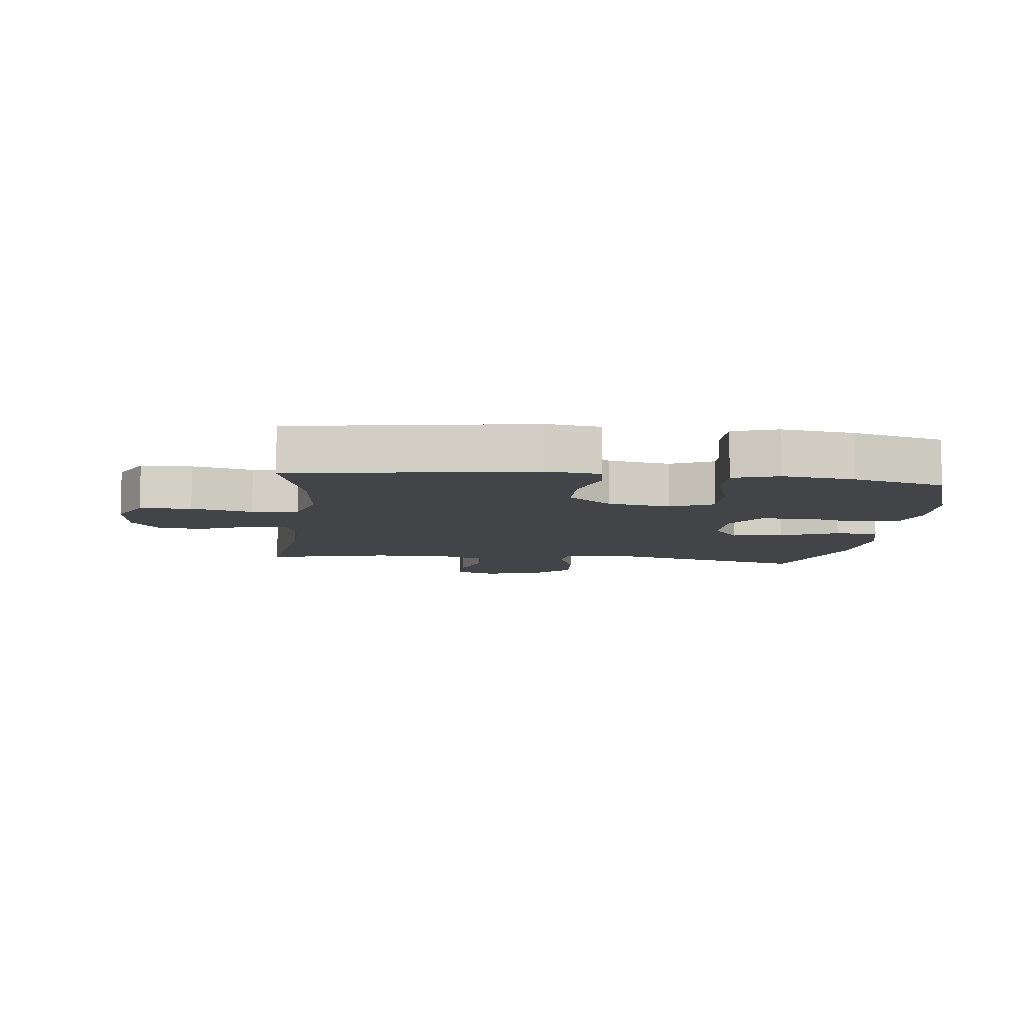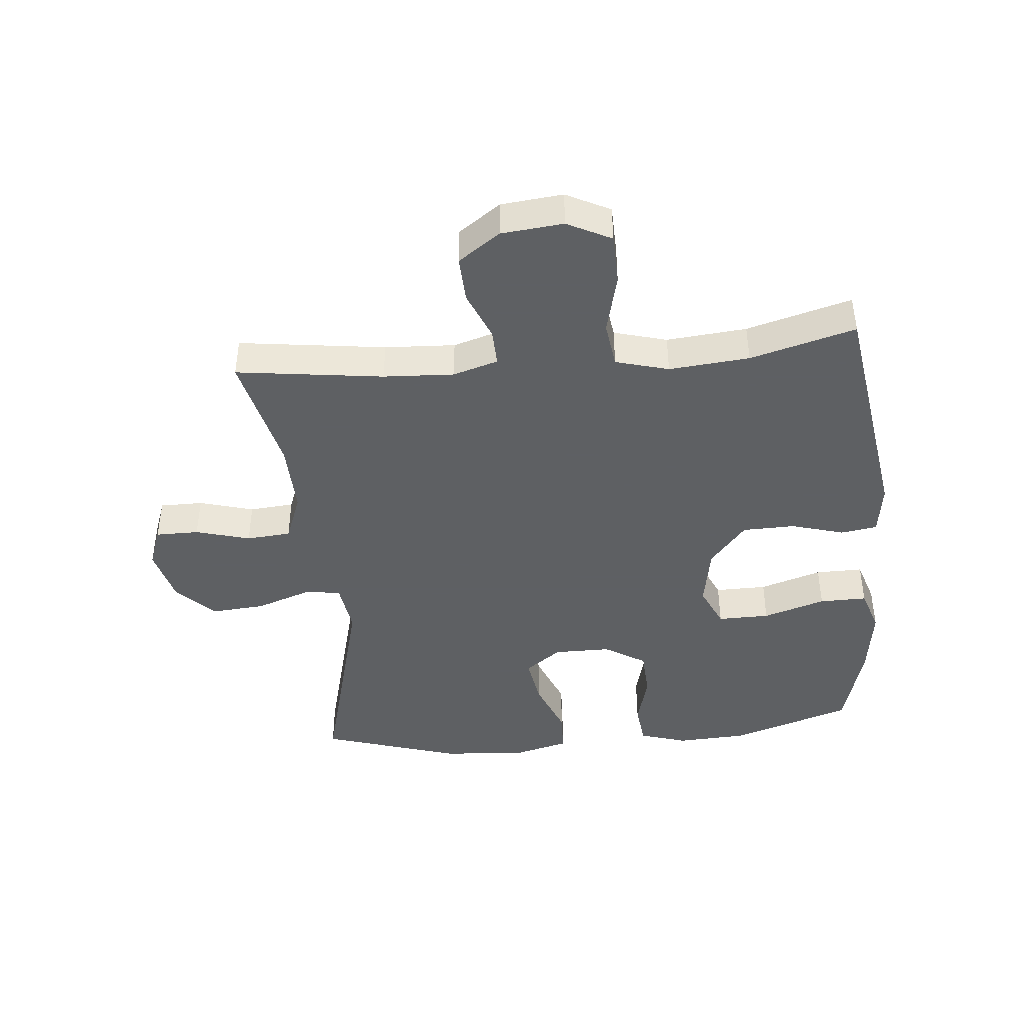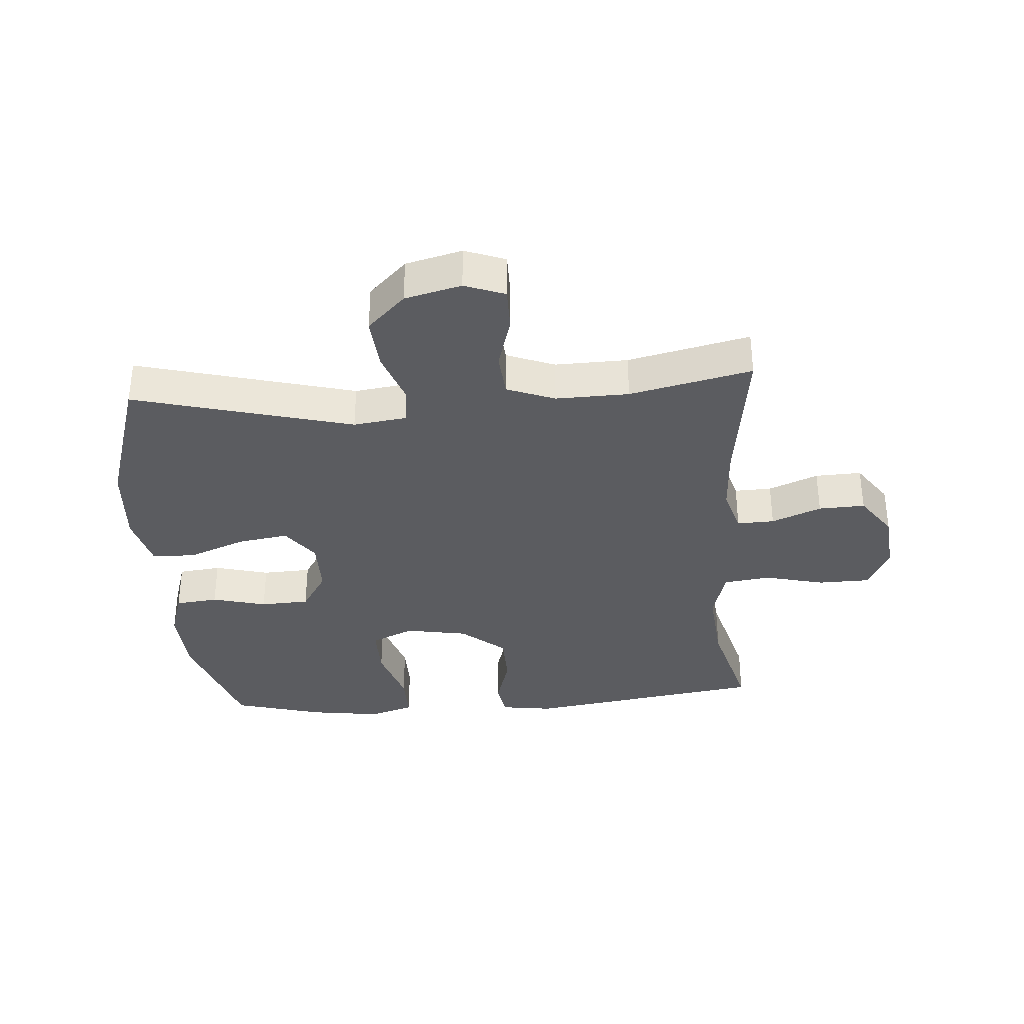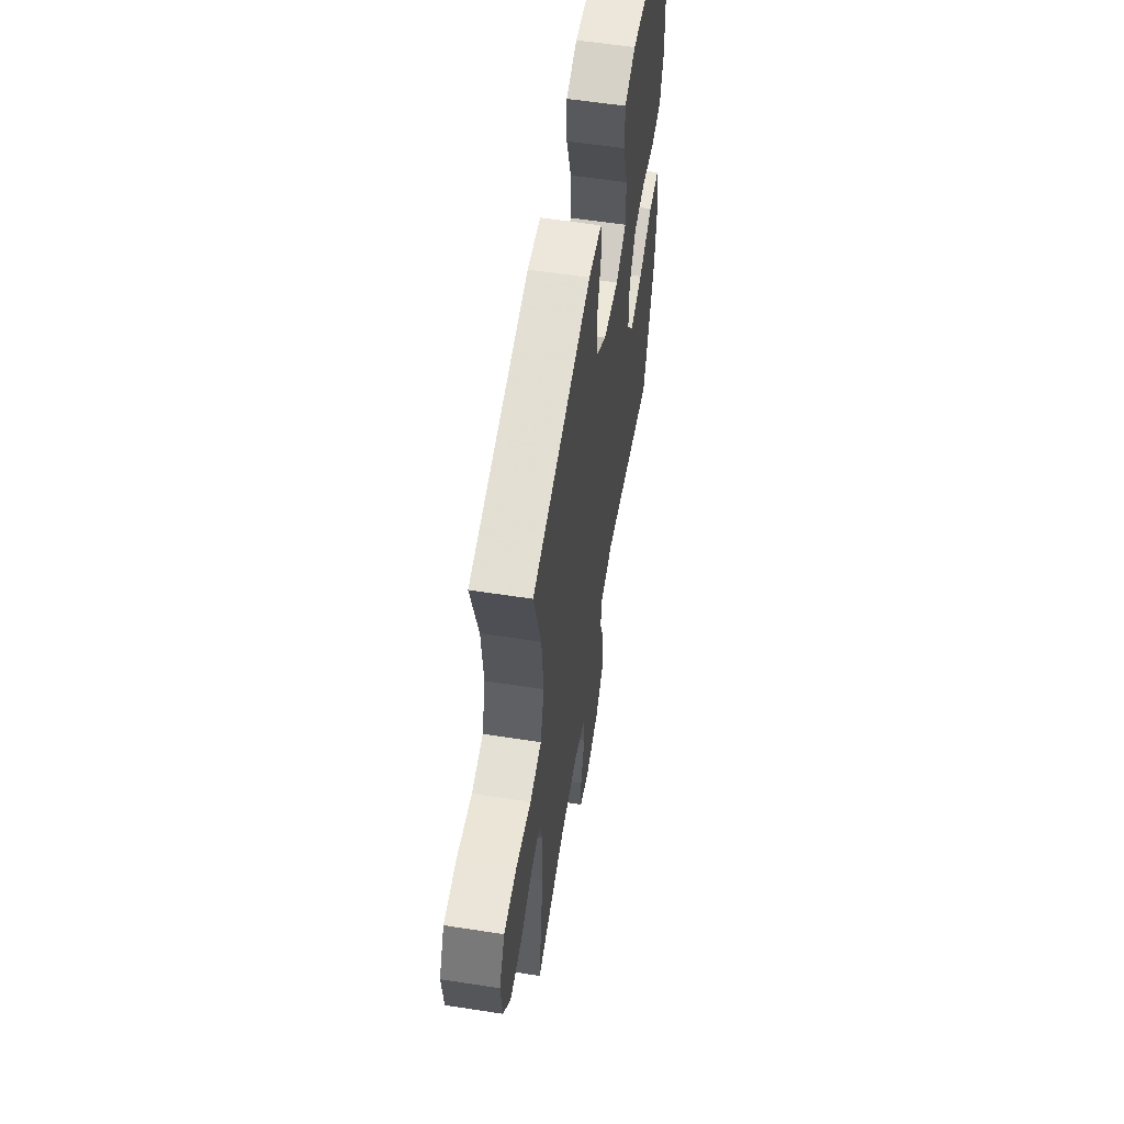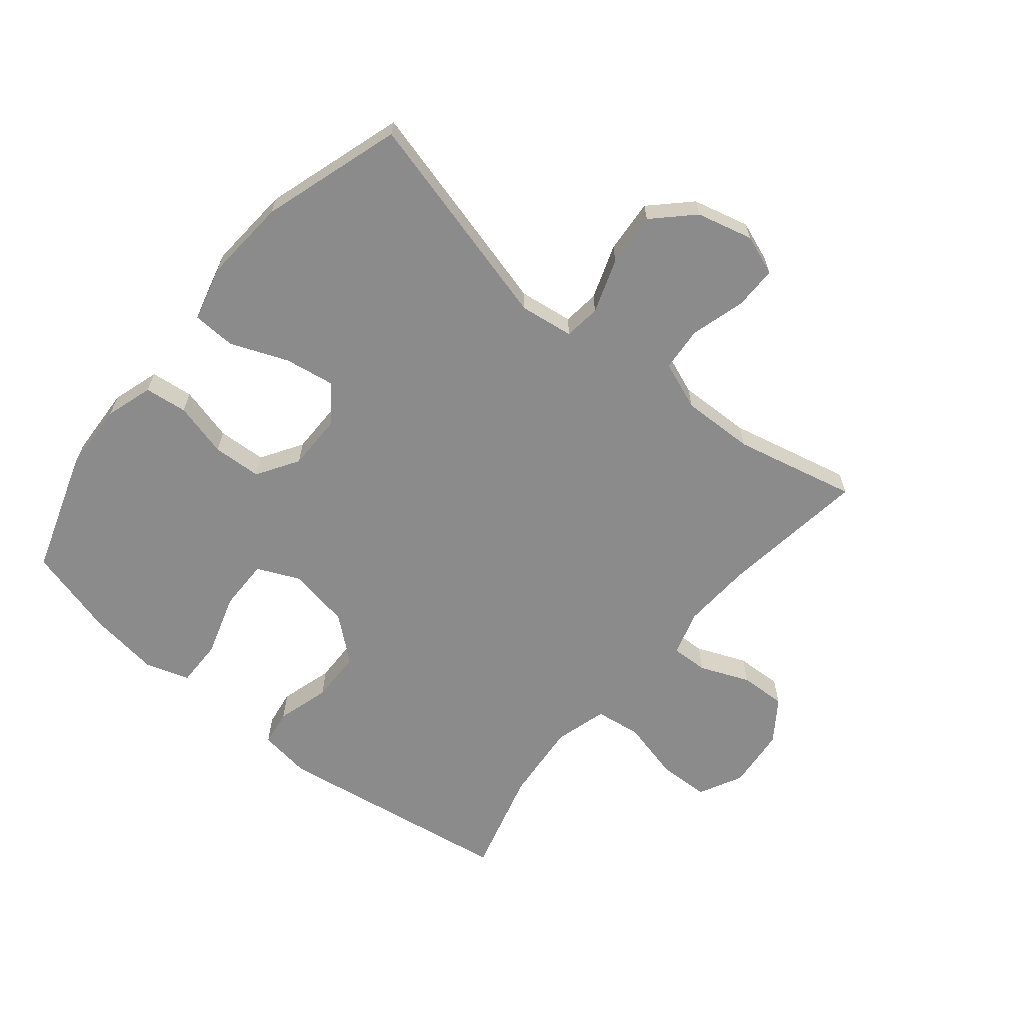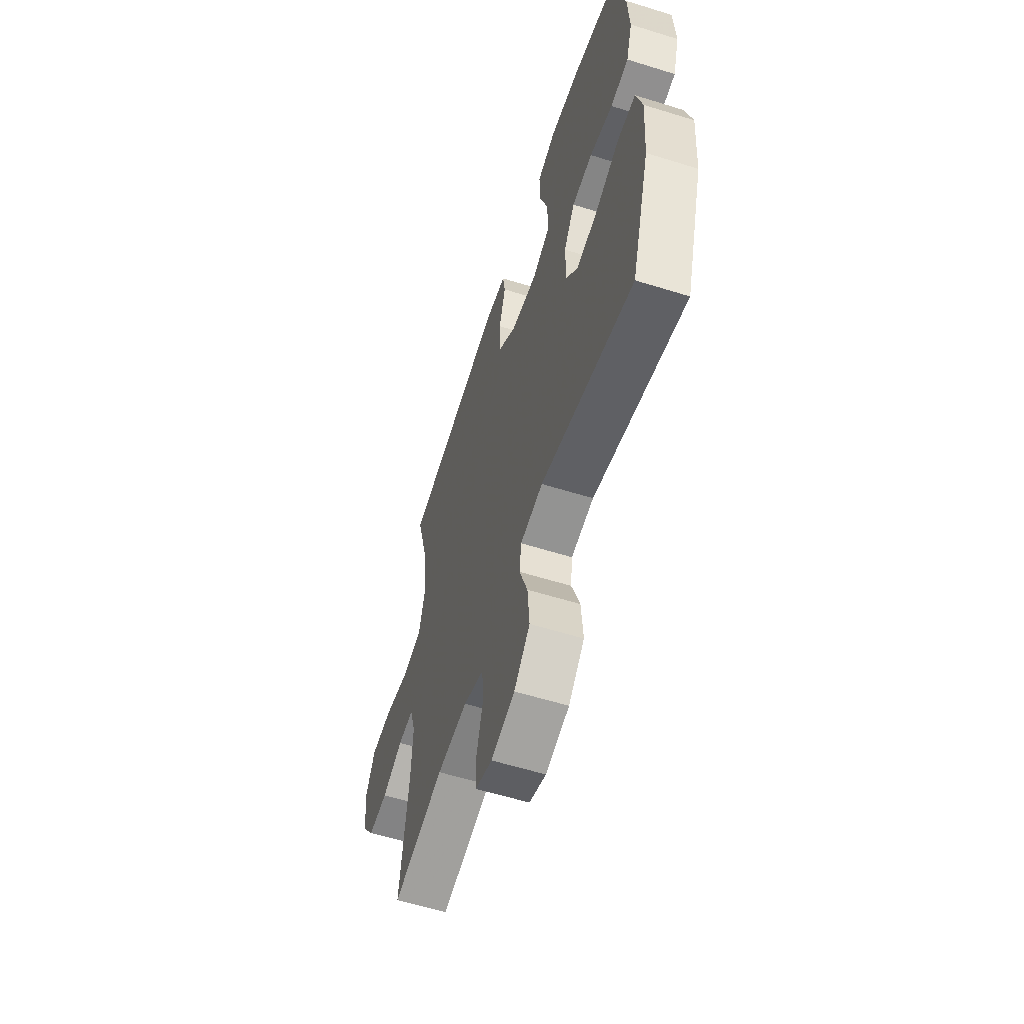
<metadata>
{"format":"obj","ext":"obj","renderer":"f3d","projection":"perspective","resolution":1024,"background":"white","views":[{"elev":-8.3,"azim":-6.4,"up":"+Y"},{"elev":-42.7,"azim":-84.6,"up":"+Y"},{"elev":-34.8,"azim":-175.8,"up":"+Y"},{"elev":58.1,"azim":-80.9,"up":"+Z"},{"elev":-63.8,"azim":140.6,"up":"+Y"},{"elev":-58.9,"azim":72.2,"up":"+Z"}]}
</metadata>
<code>
v 0.5 0.07 -0.5
v 0.147 0.07 -0.407
v 0.06 0.07 -0.419
v 0.053 0.07 -0.478
v 0.084 0.07 -0.566
v 0.091 0.07 -0.653
v 0.03 0.07 -0.713
v -0.061 0.07 -0.736
v -0.126 0.07 -0.712
v -0.126 0.07 -0.642
v -0.101 0.07 -0.554
v -0.107 0.07 -0.482
v -0.185 0.07 -0.452
v -0.303 0.07 -0.455
v -0.5 0.07 -0.5
v -0.468 0.07 -0.262
v -0.462 0.07 -0.148
v -0.484 0.07 -0.075
v -0.544 0.07 -0.077
v -0.624 0.07 -0.11
v -0.699 0.07 -0.113
v -0.747 0.07 -0.045
v -0.757 0.07 0.055
v -0.721 0.07 0.126
v -0.638 0.07 0.128
v -0.54 0.07 0.104
v -0.465 0.07 0.114
v -0.441 0.07 0.2
v -0.453 0.07 0.33
v -0.5 0.07 0.5
v -0.112 0.07 0.559
v -0.027 0.07 0.547
v -0.018 0.07 0.488
v -0.043 0.07 0.402
v -0.041 0.07 0.317
v 0.03 0.07 0.258
v 0.131 0.07 0.24
v 0.2 0.07 0.271
v 0.199 0.07 0.355
v 0.167 0.07 0.456
v 0.166 0.07 0.533
v 0.238 0.07 0.556
v 0.353 0.07 0.54
v 0.5 0.07 0.5
v 0.565 0.07 0.304
v 0.571 0.07 0.189
v 0.547 0.07 0.112
v 0.478 0.07 0.104
v 0.39 0.07 0.127
v 0.311 0.07 0.123
v 0.269 0.07 0.056
v 0.269 0.07 -0.036
v 0.313 0.07 -0.095
v 0.395 0.07 -0.082
v 0.488 0.07 -0.045
v 0.558 0.07 -0.048
v 0.581 0.07 -0.137
v 0.571 0.07 -0.274
v 0.5 0 -0.5
v 0.147 0 -0.407
v 0.06 0 -0.419
v 0.053 0 -0.478
v 0.084 0 -0.566
v 0.091 0 -0.653
v 0.03 0 -0.713
v -0.061 0 -0.736
v -0.126 0 -0.712
v -0.126 0 -0.642
v -0.101 0 -0.554
v -0.107 0 -0.482
v -0.185 0 -0.452
v -0.303 0 -0.455
v -0.5 0 -0.5
v -0.468 0 -0.262
v -0.462 0 -0.148
v -0.484 0 -0.075
v -0.544 0 -0.077
v -0.624 0 -0.11
v -0.699 0 -0.113
v -0.747 0 -0.045
v -0.757 0 0.055
v -0.721 0 0.126
v -0.638 0 0.128
v -0.54 0 0.104
v -0.465 0 0.114
v -0.441 0 0.2
v -0.453 0 0.33
v -0.5 0 0.5
v -0.112 0 0.559
v -0.027 0 0.547
v -0.018 0 0.488
v -0.043 0 0.402
v -0.041 0 0.317
v 0.03 0 0.258
v 0.131 0 0.24
v 0.2 0 0.271
v 0.199 0 0.355
v 0.167 0 0.456
v 0.166 0 0.533
v 0.238 0 0.556
v 0.353 0 0.54
v 0.5 0 0.5
v 0.565 0 0.304
v 0.571 0 0.189
v 0.547 0 0.112
v 0.478 0 0.104
v 0.39 0 0.127
v 0.311 0 0.123
v 0.269 0 0.056
v 0.269 0 -0.036
v 0.313 0 -0.095
v 0.395 0 -0.082
v 0.488 0 -0.045
v 0.558 0 -0.048
v 0.581 0 -0.137
v 0.571 0 -0.274
f 57 58 1 2
f 54 55 56 57
f 53 54 57 2
f 52 53 2 3
f 51 52 3
f 46 47 48 49
f 46 49 50
f 45 46 50
f 44 45 50
f 43 44 50 51
f 39 40 41 42
f 38 39 42 43
f 31 32 33 34
f 29 30 31 34
f 28 29 34 35
f 27 28 35 36
f 23 24 25 26
f 23 26 27
f 22 23 27
f 19 20 21 22
f 18 19 22 27
f 17 18 27 36
f 14 15 16
f 13 14 16 17
f 12 13 17 36
f 8 9 10 11
f 4 5 6 7
f 4 7 8 11
f 38 43 51 3
f 11 12 36 37
f 3 4 11 37
f 3 37 38
f 60 59 116 115
f 115 114 113 112
f 60 115 112 111
f 61 60 111 110
f 61 110 109
f 107 106 105 104
f 108 107 104
f 108 104 103
f 108 103 102
f 109 108 102 101
f 100 99 98 97
f 101 100 97 96
f 92 91 90 89
f 92 89 88 87
f 93 92 87 86
f 94 93 86 85
f 84 83 82 81
f 85 84 81
f 85 81 80
f 80 79 78 77
f 85 80 77 76
f 94 85 76 75
f 74 73 72
f 75 74 72 71
f 94 75 71 70
f 69 68 67 66
f 65 64 63 62
f 69 66 65 62
f 61 109 101 96
f 95 94 70 69
f 95 69 62 61
f 96 95 61
f 1 59 60 2
f 2 60 61 3
f 3 61 62 4
f 4 62 63 5
f 5 63 64 6
f 6 64 65 7
f 7 65 66 8
f 8 66 67 9
f 9 67 68 10
f 10 68 69 11
f 11 69 70 12
f 12 70 71 13
f 13 71 72 14
f 14 72 73 15
f 15 73 74 16
f 16 74 75 17
f 17 75 76 18
f 18 76 77 19
f 19 77 78 20
f 20 78 79 21
f 21 79 80 22
f 22 80 81 23
f 23 81 82 24
f 24 82 83 25
f 25 83 84 26
f 26 84 85 27
f 27 85 86 28
f 28 86 87 29
f 29 87 88 30
f 30 88 89 31
f 31 89 90 32
f 32 90 91 33
f 33 91 92 34
f 34 92 93 35
f 35 93 94 36
f 36 94 95 37
f 37 95 96 38
f 38 96 97 39
f 39 97 98 40
f 40 98 99 41
f 41 99 100 42
f 42 100 101 43
f 43 101 102 44
f 44 102 103 45
f 45 103 104 46
f 46 104 105 47
f 47 105 106 48
f 48 106 107 49
f 49 107 108 50
f 50 108 109 51
f 51 109 110 52
f 52 110 111 53
f 53 111 112 54
f 54 112 113 55
f 55 113 114 56
f 56 114 115 57
f 57 115 116 58
f 58 116 59 1

</code>
